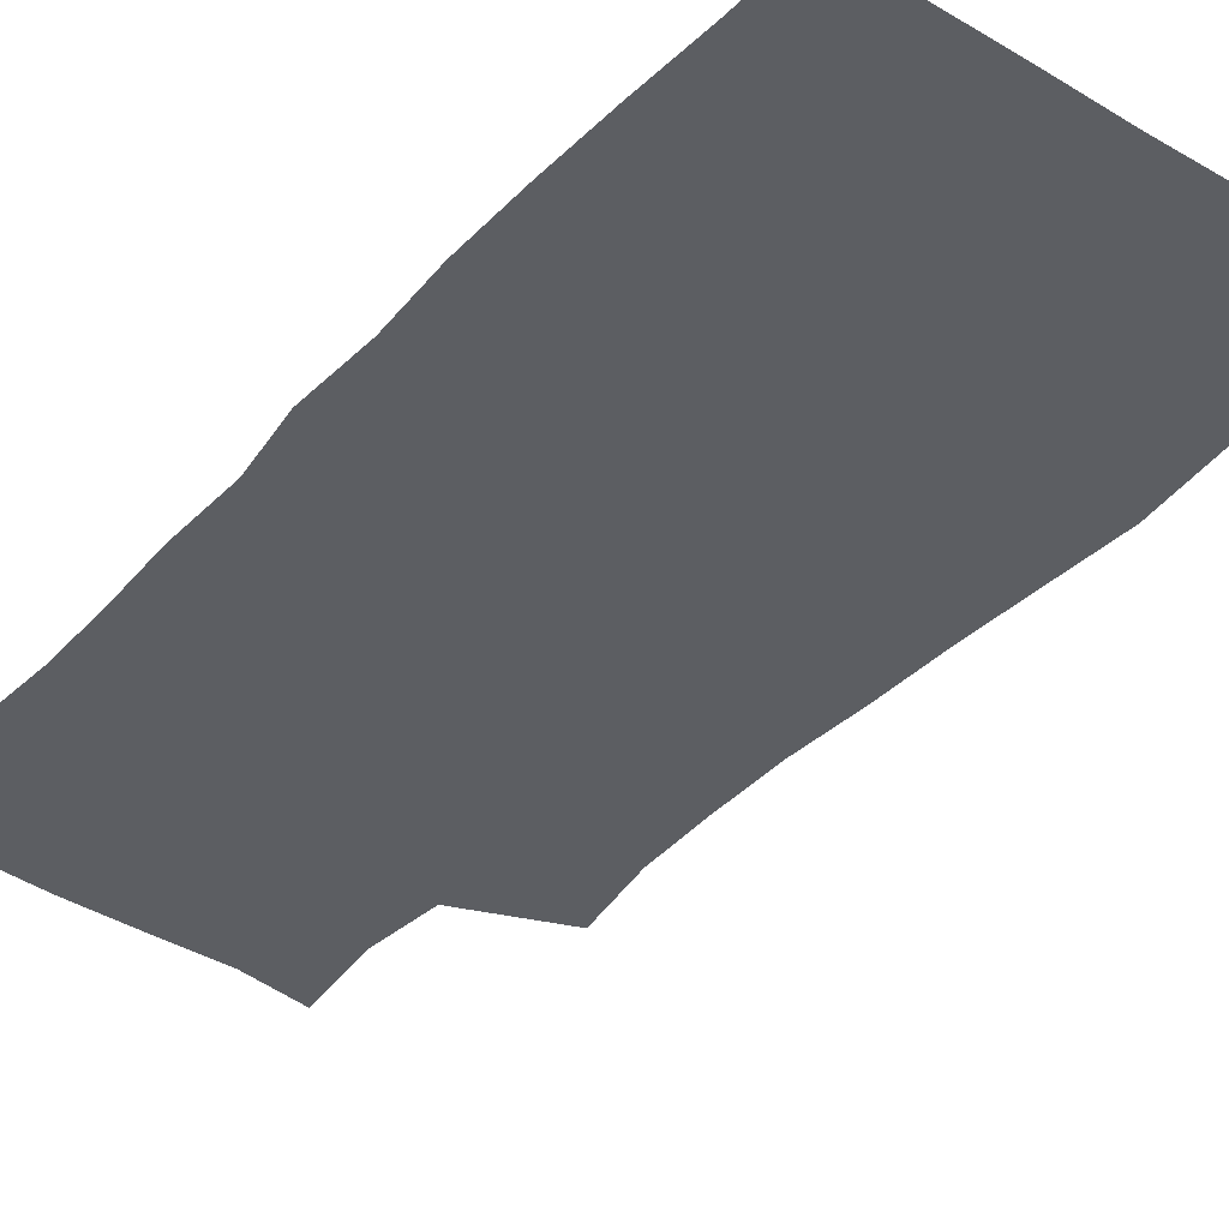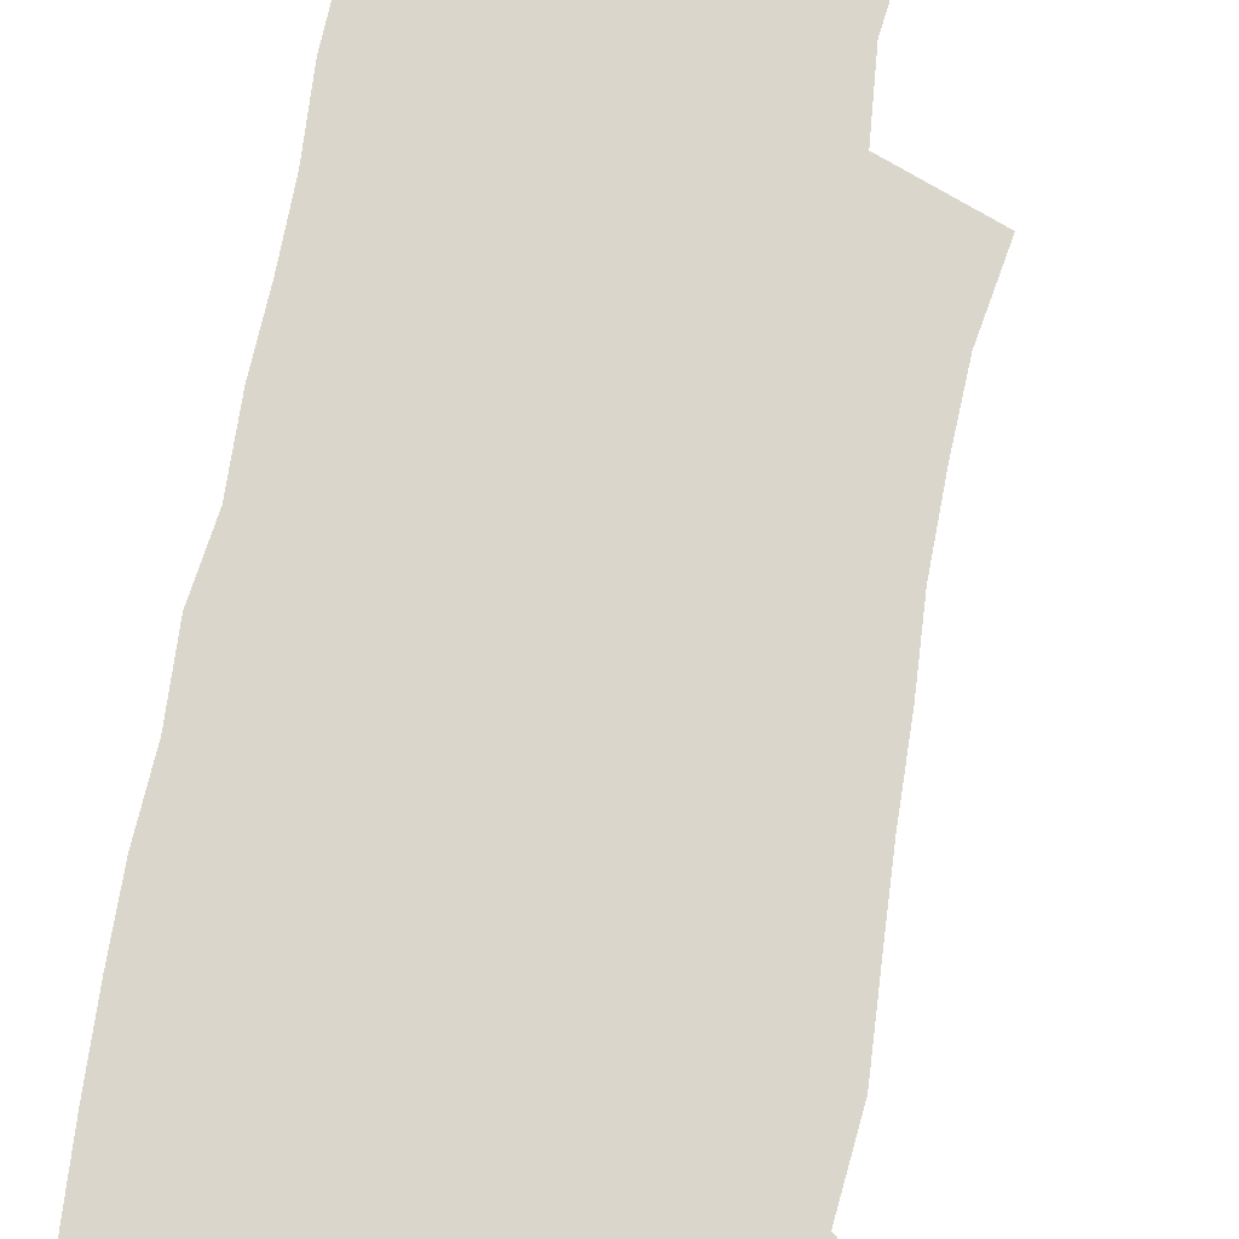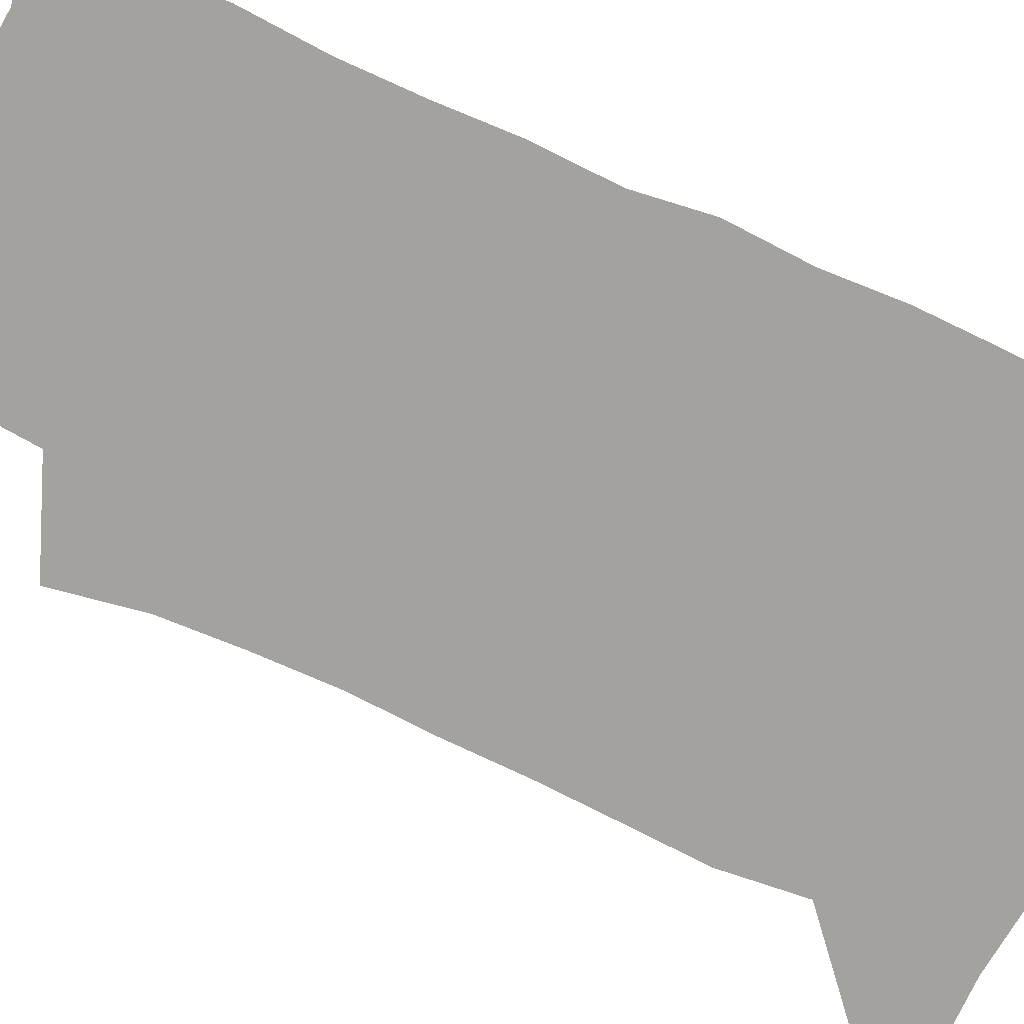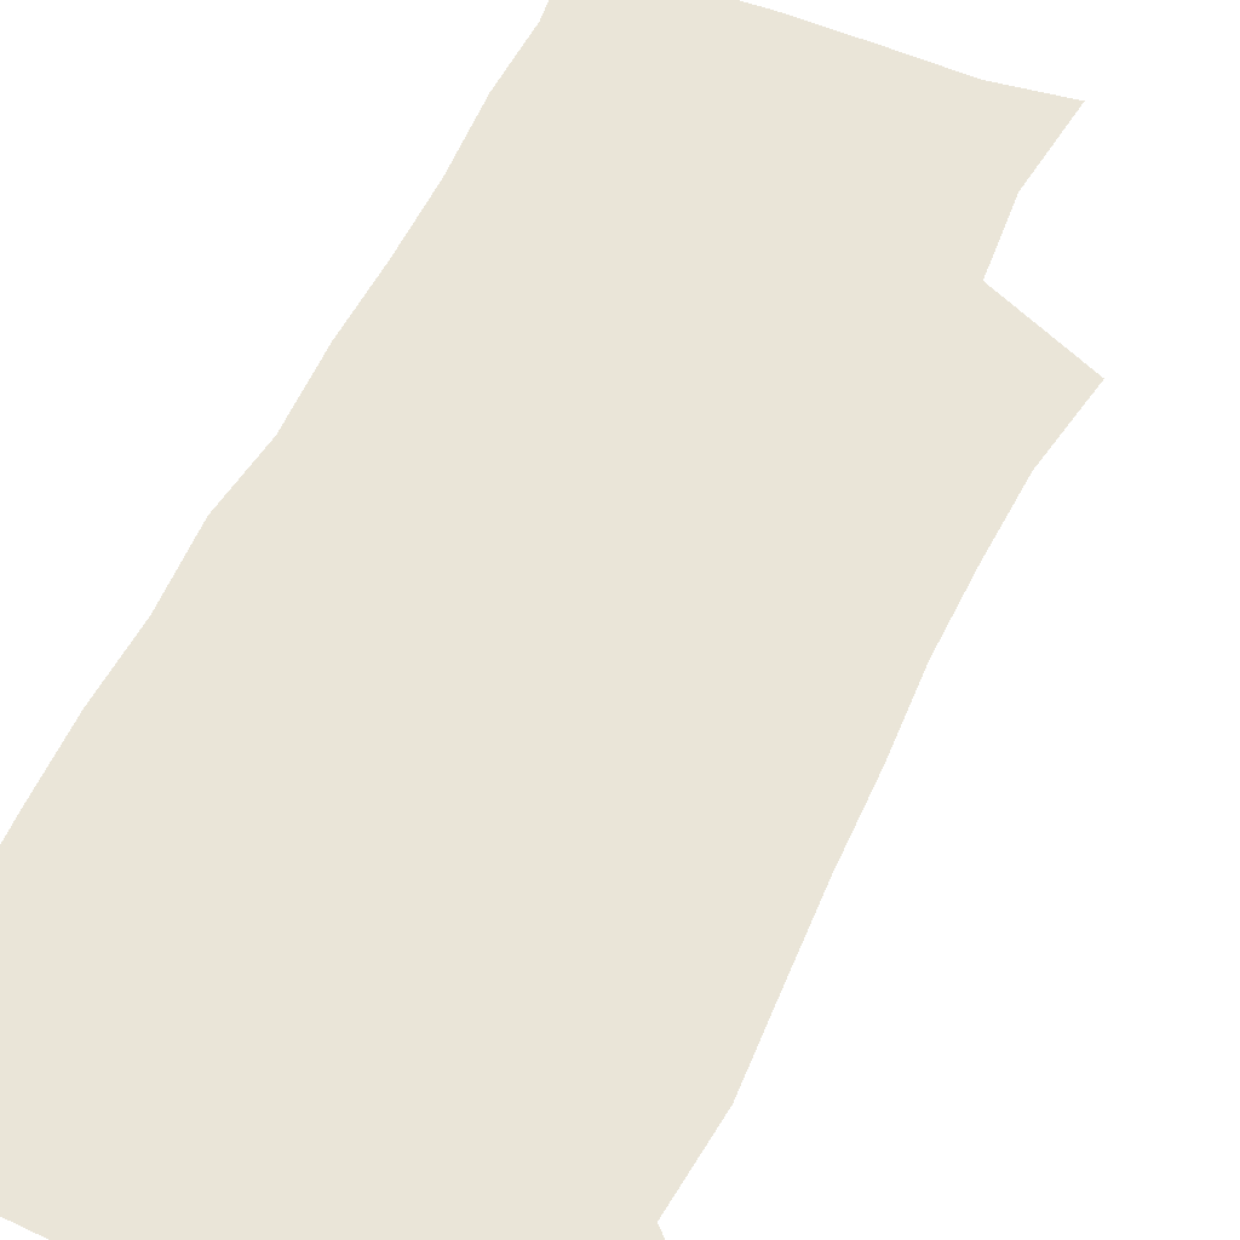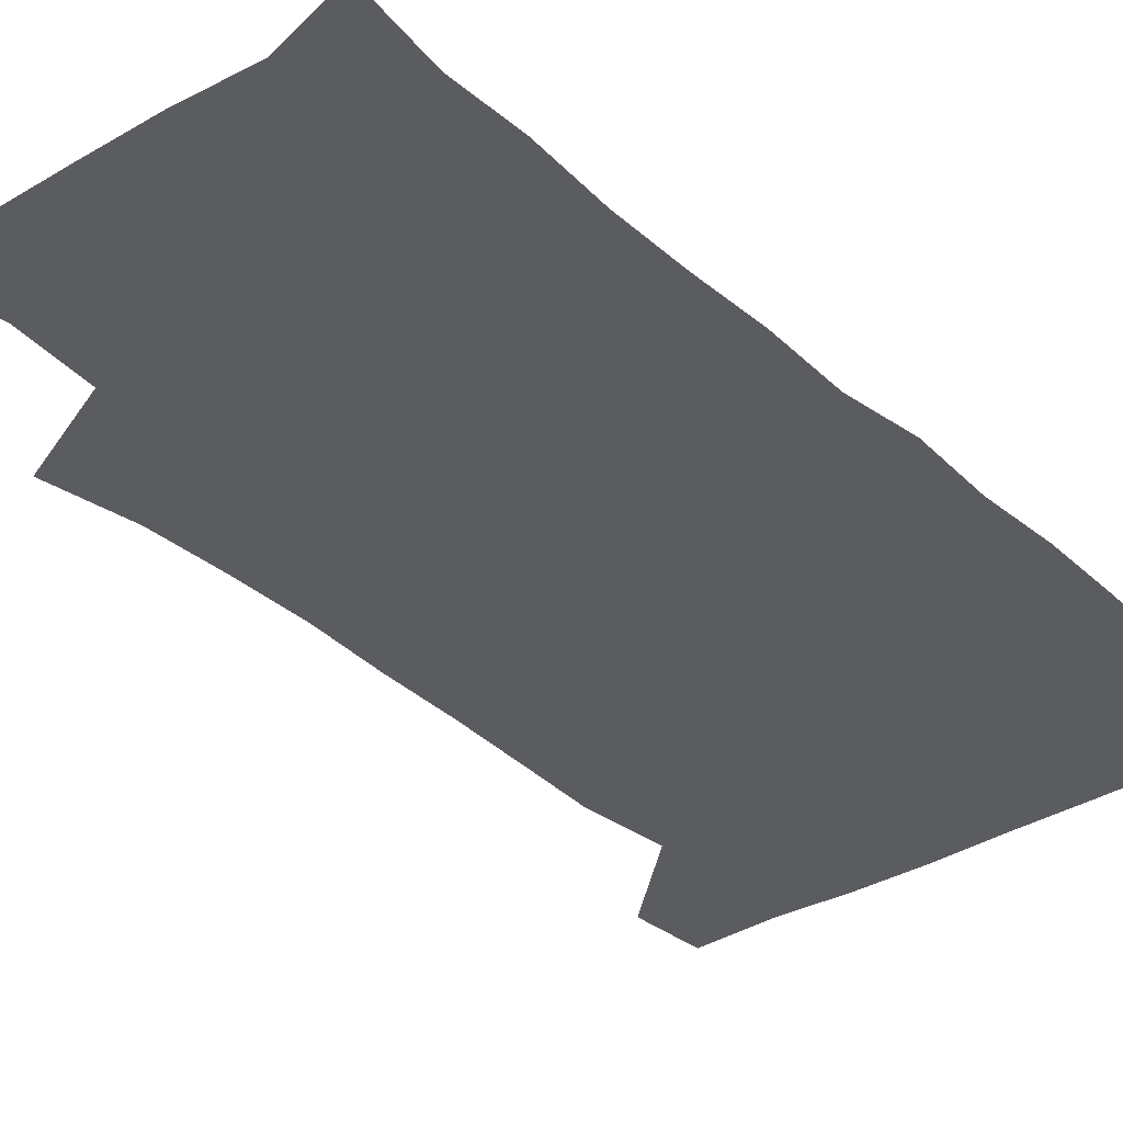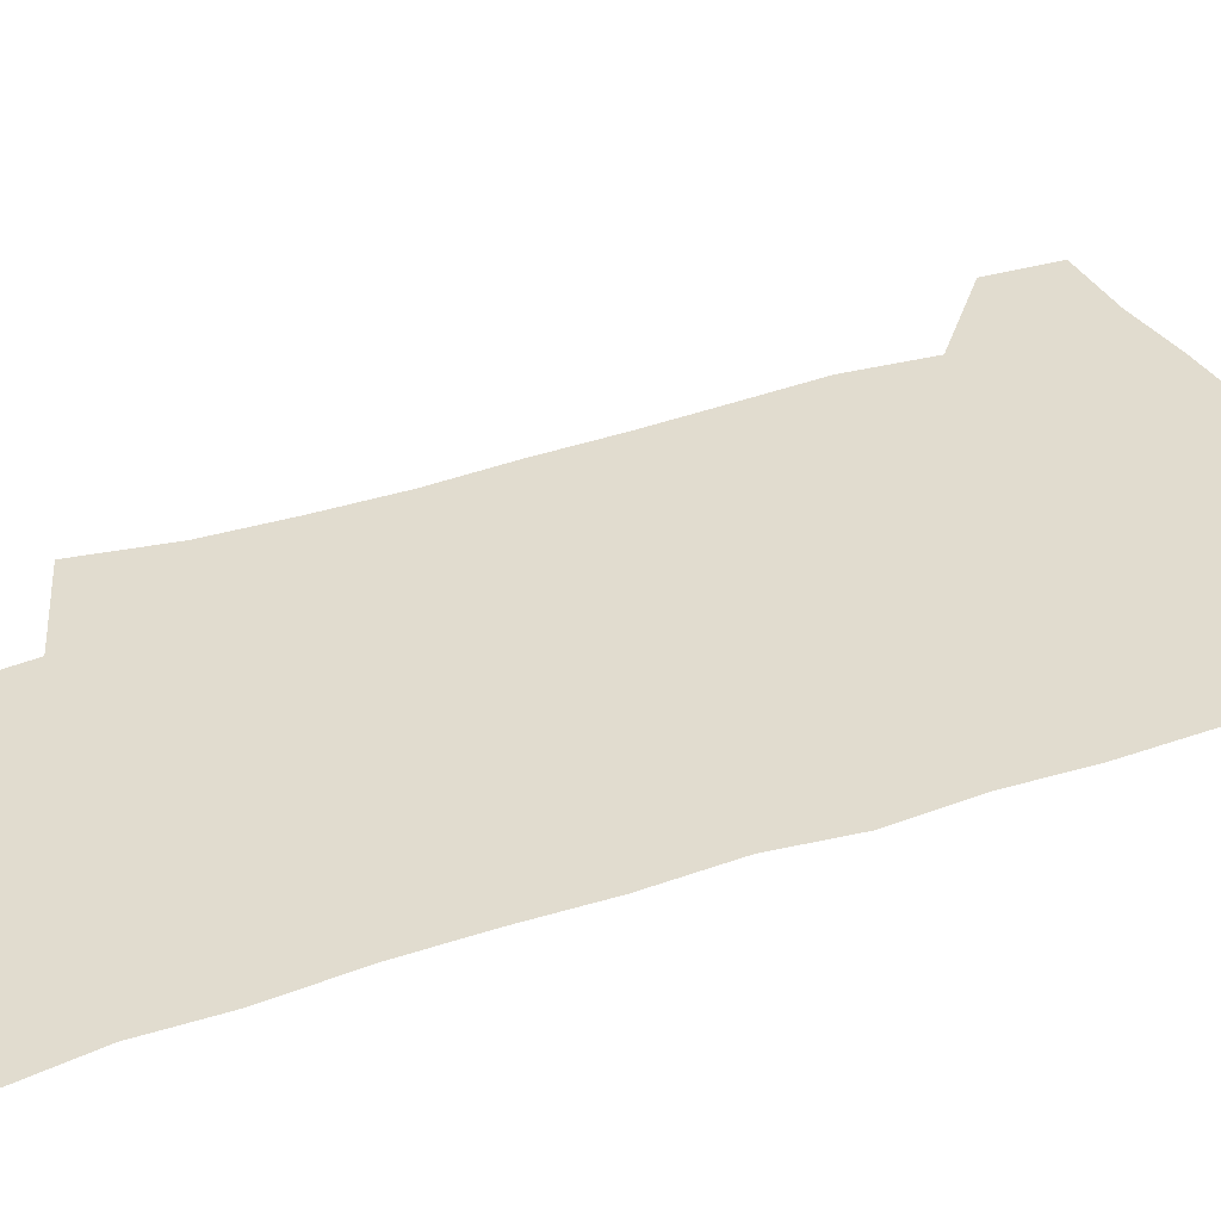
<metadata>
{"format":"obj","ext":"obj","renderer":"f3d","projection":"perspective","resolution":1024,"background":"white","views":[{"elev":-37.8,"azim":141.9,"up":"+Z"},{"elev":74.0,"azim":-170.6,"up":"+Z"},{"elev":-72.4,"azim":64.3,"up":"+Z"},{"elev":58.9,"azim":-155.2,"up":"+Z"},{"elev":-35.0,"azim":39.3,"up":"+Z"},{"elev":34.4,"azim":64.2,"up":"+Z"}]}
</metadata>
<code>
v 477.8 540.4 0
v 479.9 569.6 0
v 503 252.3 0
v 509.3 286.2 0
v 511.1 316.9 0
v 512 349.1 0
v 510.8 380.4 0
v 510.6 412.9 0
v 509.4 444.9 0
v 508.2 476.3 0
v 512 509.4 0
v 510.8 539.7 0
v 511.5 568.7 0
v 540.3 169 0
v 545.1 205.2 0
v 542.8 236.4 0
v 546.7 271.8 0
v 547.7 302.8 0
v 546.1 331.3 0
v 546.6 362.3 0
v 546 392 0
v 544.6 421.3 0
v 543.8 451.3 0
v 544.1 481.4 0
v 543.9 510.6 0
v 544.2 539.2 0
v 540.7 570.8 0
v 568.3 173.8 0
v 574.4 215.7 0
v 575.2 247.5 0
v 575.8 278.3 0
v 575.2 306.9 0
v 575.4 337.4 0
v 575.7 367.7 0
v 574.2 395.1 0
v 573.6 424.3 0
v 574 454.3 0
v 573.7 482.9 0
v 573.6 511.2 0
v 573.7 539 0
v 570.5 571.3 0
v 598.1 174.1 0
v 601.2 216.1 0
v 602.2 250.5 0
v 602.4 280.2 0
v 602.5 309.5 0
v 602.2 337.9 0
v 602.2 367.7 0
v 602.4 397.8 0
v 602.1 426 0
v 602.2 455.4 0
v 602 483.5 0
v 602.4 511.9 0
v 601.9 540.3 0
v 601 570.4 0
v 628.9 174.9 0
v 628.6 217.1 0
v 628.6 248.8 0
v 629.2 277.3 0
v 628.8 309.7 0
v 629 339.1 0
v 629.2 368.5 0
v 629.5 397.3 0
v 629.9 425.7 0
v 629.9 454.9 0
v 630 483.6 0
v 630.2 511.9 0
v 630.6 540 0
v 630.7 570.2 0
v 659.2 177.4 0
v 656 214.1 0
v 655.7 244.7 0
v 656.2 274.1 0
v 656.2 305 0
v 656.6 335.1 0
v 657 365.1 0
v 657.8 394.3 0
v 658.1 424 0
v 658.5 453.2 0
v 659.4 482.1 0
v 659.6 511.2 0
v 659.9 540.2 0
v 660.6 569.6 0
v 690 170.2 0
v 685.9 205.5 0
v 687.3 233.7 0
v 686 265.2 0
v 686.7 295.3 0
v 688.4 325 0
v 687.9 357.1 0
v 692.2 385.6 0
v 691.2 417.6 0
v 693.2 447.5 0
v 693.2 478.2 0
v 692.4 509 0
v 691 539.7 0
v 690.6 569.7 0
v 691 601 0
f 11 12 1
f 1 12 2
f 12 13 2
f 16 17 3
f 3 17 4
f 17 18 4
f 4 18 5
f 18 19 5
f 5 19 6
f 19 20 6
f 6 20 7
f 20 21 7
f 7 21 8
f 21 22 8
f 8 22 9
f 22 23 9
f 9 23 10
f 23 24 10
f 10 24 11
f 24 25 11
f 11 25 12
f 25 26 12
f 12 26 13
f 26 27 13
f 14 28 15
f 28 29 15
f 15 29 16
f 29 30 16
f 16 30 17
f 30 31 17
f 17 31 18
f 31 32 18
f 18 32 19
f 32 33 19
f 19 33 20
f 33 34 20
f 20 34 21
f 34 35 21
f 21 35 22
f 35 36 22
f 22 36 23
f 36 37 23
f 23 37 24
f 37 38 24
f 24 38 25
f 38 39 25
f 25 39 26
f 39 40 26
f 26 40 27
f 40 41 27
f 28 42 29
f 42 43 29
f 29 43 30
f 43 44 30
f 30 44 31
f 44 45 31
f 31 45 32
f 45 46 32
f 32 46 33
f 46 47 33
f 33 47 34
f 47 48 34
f 34 48 35
f 48 49 35
f 35 49 36
f 49 50 36
f 36 50 37
f 50 51 37
f 37 51 38
f 51 52 38
f 38 52 39
f 52 53 39
f 39 53 40
f 53 54 40
f 40 54 41
f 54 55 41
f 42 56 43
f 56 57 43
f 43 57 44
f 57 58 44
f 44 58 45
f 58 59 45
f 45 59 46
f 59 60 46
f 46 60 47
f 60 61 47
f 47 61 48
f 61 62 48
f 48 62 49
f 62 63 49
f 49 63 50
f 63 64 50
f 50 64 51
f 64 65 51
f 51 65 52
f 65 66 52
f 52 66 53
f 66 67 53
f 53 67 54
f 67 68 54
f 54 68 55
f 68 69 55
f 56 70 57
f 70 71 57
f 57 71 58
f 71 72 58
f 58 72 59
f 72 73 59
f 59 73 60
f 73 74 60
f 60 74 61
f 74 75 61
f 61 75 62
f 75 76 62
f 62 76 63
f 76 77 63
f 63 77 64
f 77 78 64
f 64 78 65
f 78 79 65
f 65 79 66
f 79 80 66
f 66 80 67
f 80 81 67
f 67 81 68
f 81 82 68
f 68 82 69
f 82 83 69
f 70 84 71
f 84 85 71
f 71 85 72
f 85 86 72
f 72 86 73
f 86 87 73
f 73 87 74
f 87 88 74
f 74 88 75
f 88 89 75
f 75 89 76
f 89 90 76
f 76 90 77
f 90 91 77
f 77 91 78
f 91 92 78
f 78 92 79
f 92 93 79
f 79 93 80
f 93 94 80
f 80 94 81
f 94 95 81
f 81 95 82
f 95 96 82
f 82 96 83
f 96 97 83

</code>
